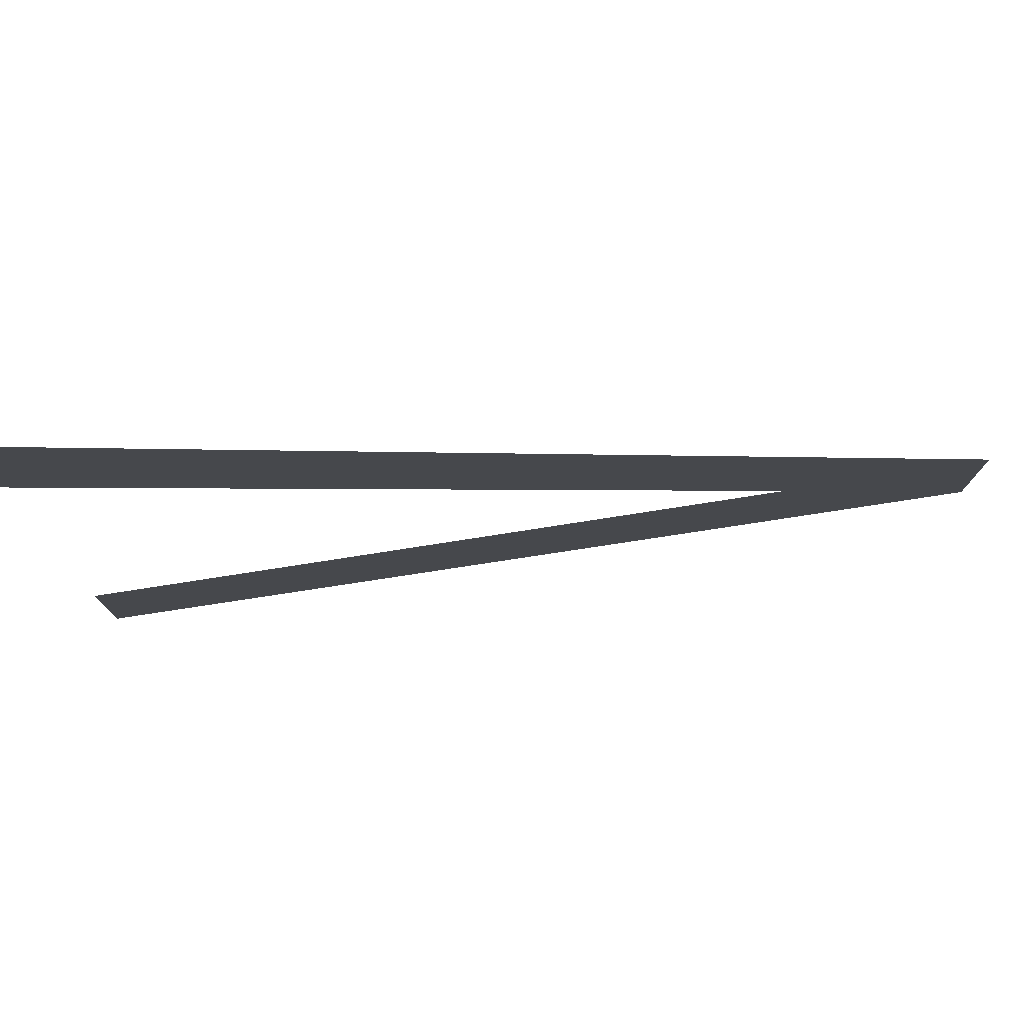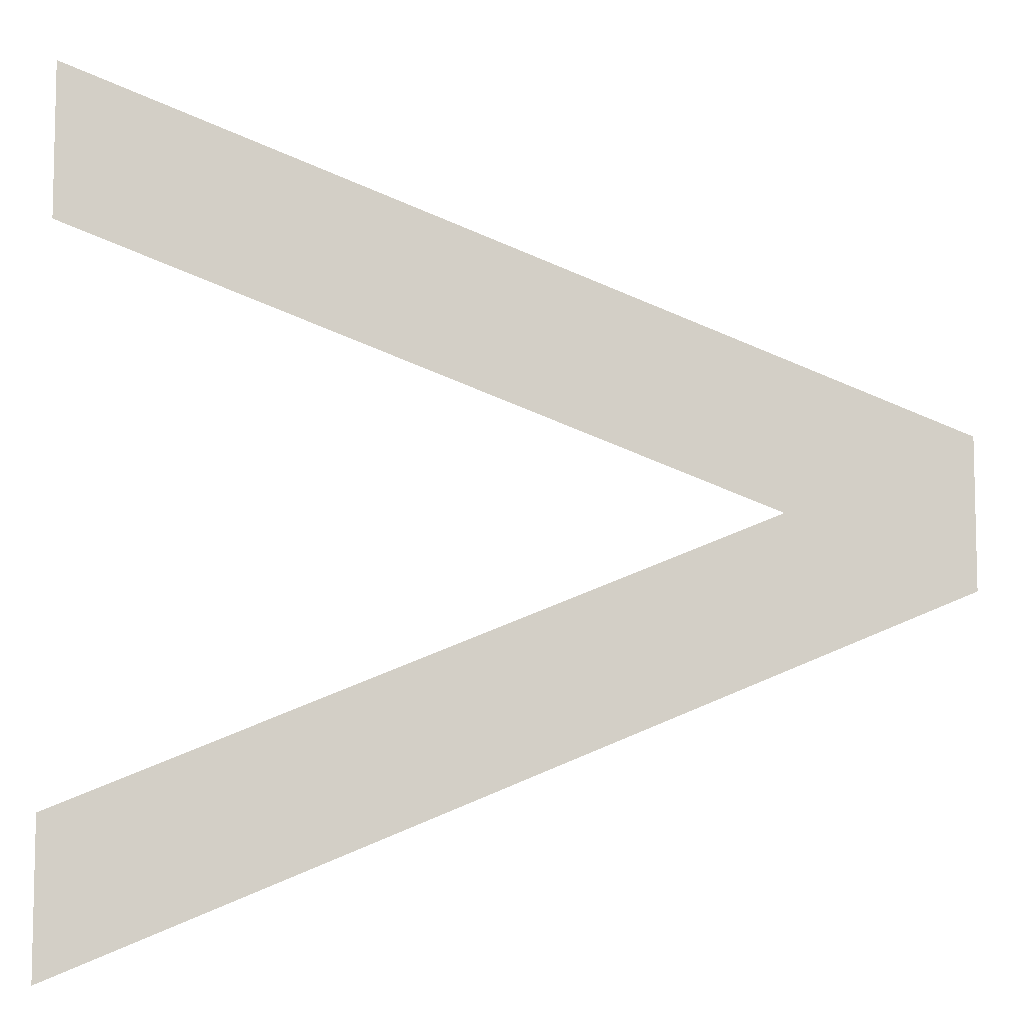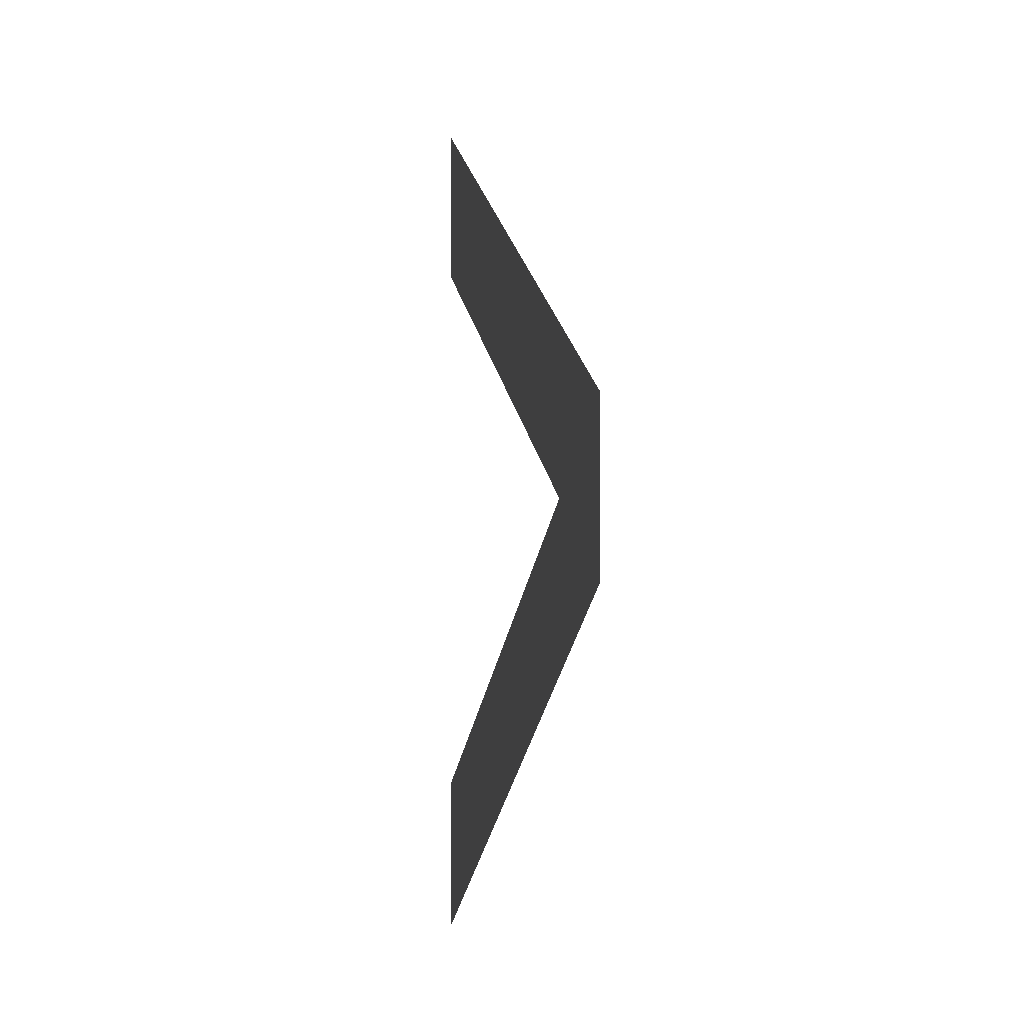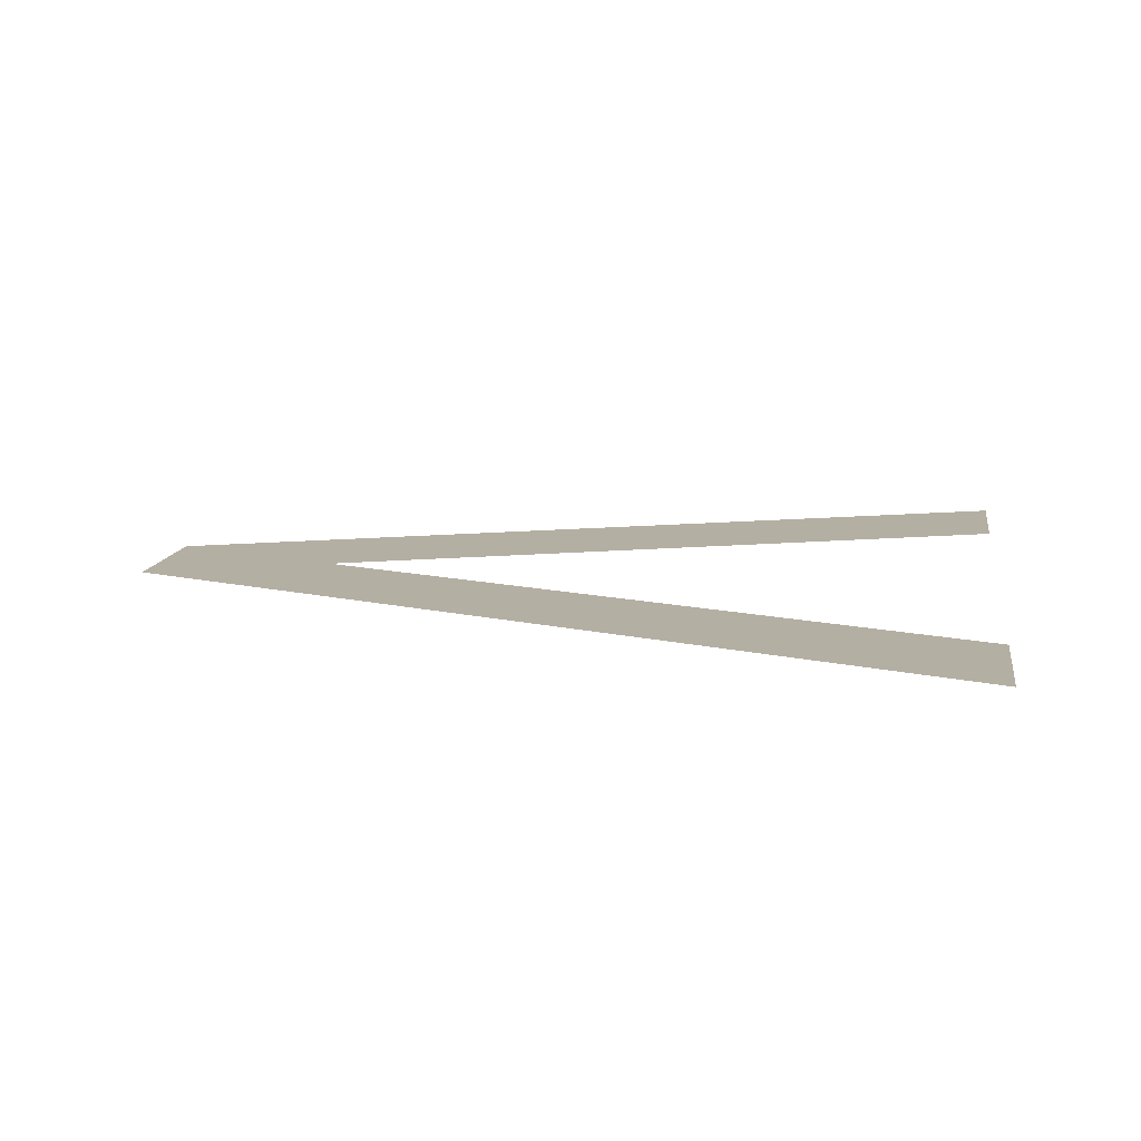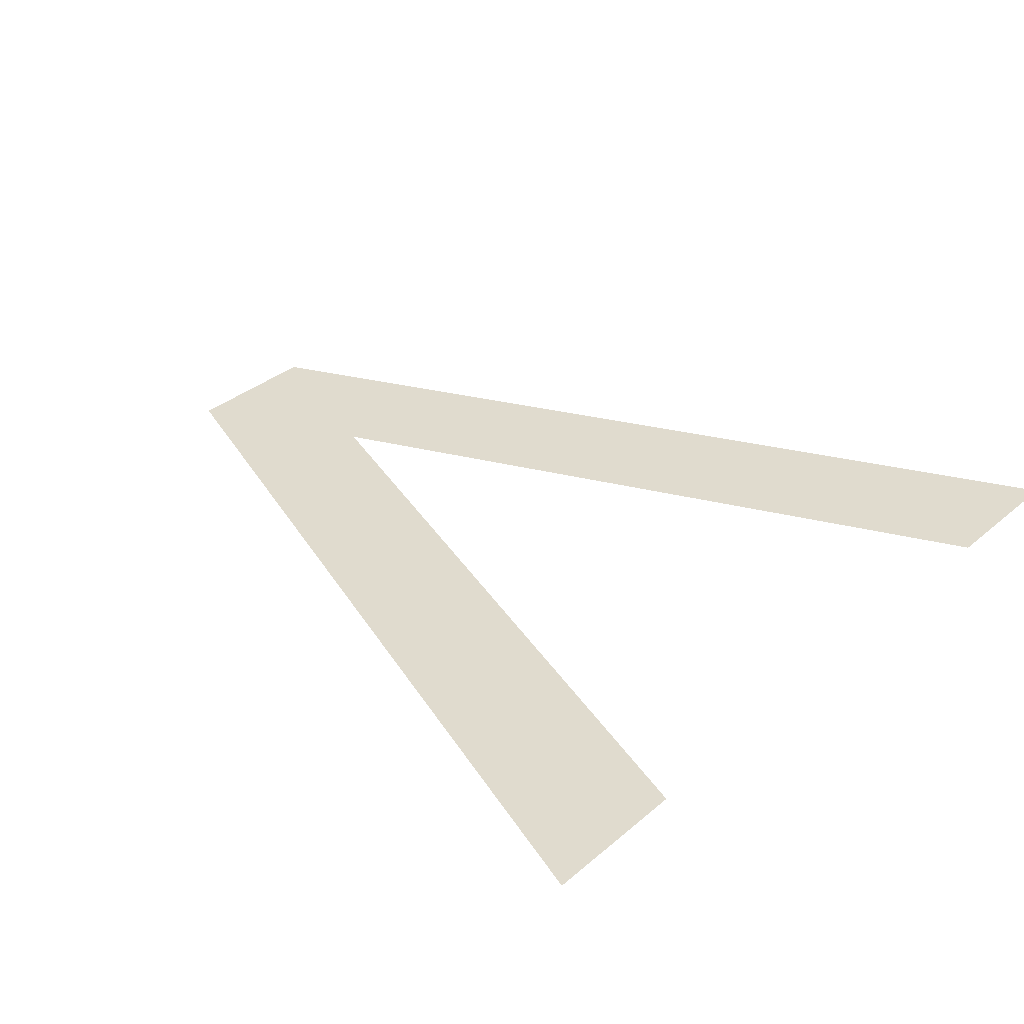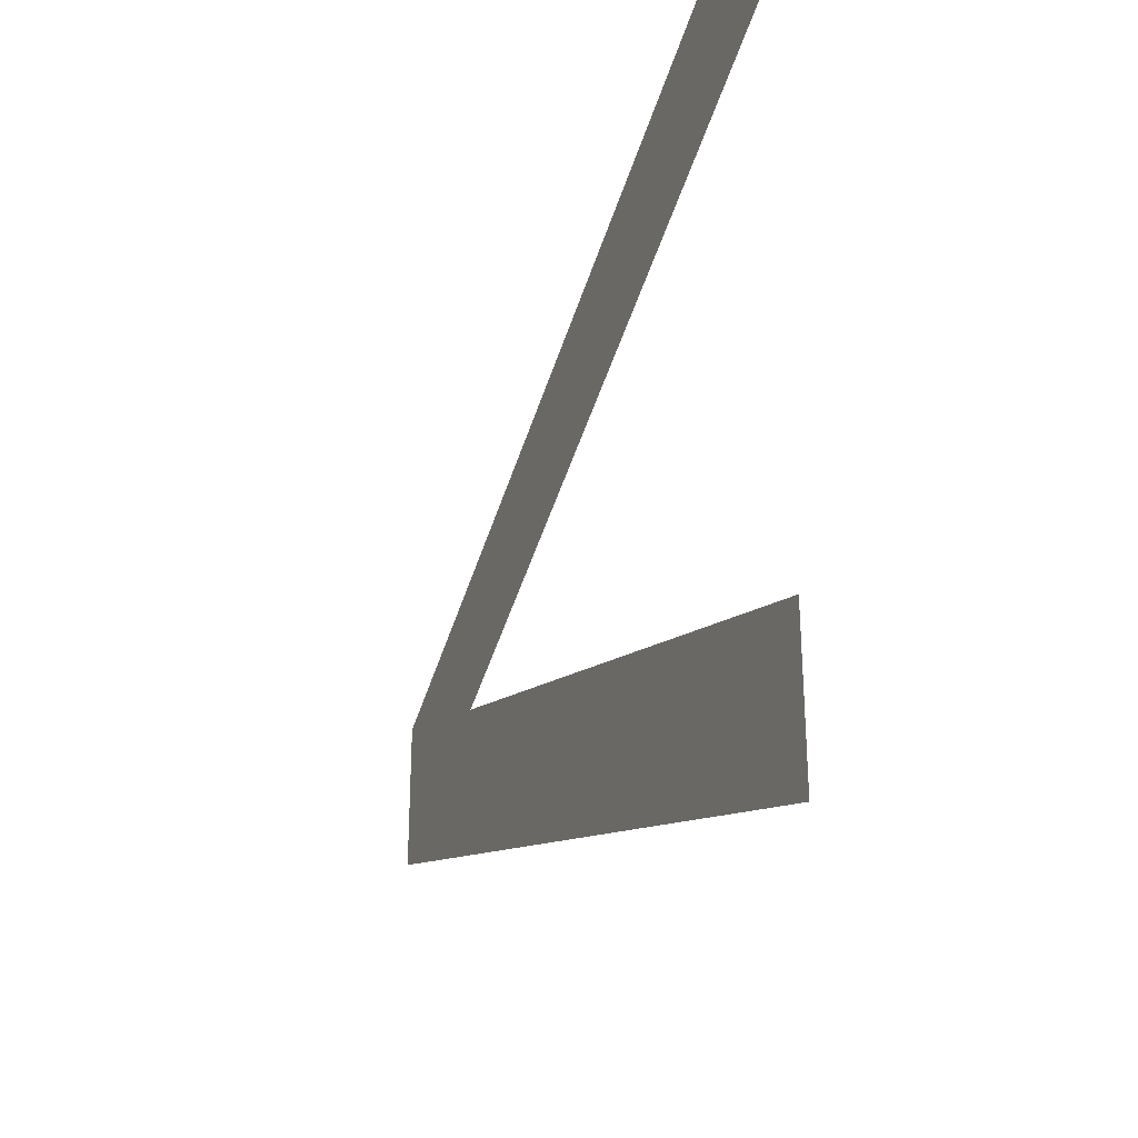
<metadata>
{"format":"obj","ext":"obj","renderer":"f3d","projection":"perspective","resolution":1024,"background":"white","views":[{"elev":78.9,"azim":-4.5,"up":"+Z"},{"elev":-8.5,"azim":-1.4,"up":"+Z"},{"elev":-2.6,"azim":81.1,"up":"+Z"},{"elev":11.2,"azim":-171.6,"up":"+Y"},{"elev":33.4,"azim":-139.2,"up":"+Y"},{"elev":-32.5,"azim":-110.6,"up":"+Z"}]}
</metadata>
<code>
o Text
v 0.5 0 0.08436
v 0.5 0 -0.08436
v -0.5 0 -0.5
v -0.5 0 -0.321
v 0.2932 0 0
v -0.5 0 0.321
v -0.5 0 0.5
f 4 2 3
f 5 2 4
f 5 1 2
f 6 1 5
f 6 7 1

</code>
